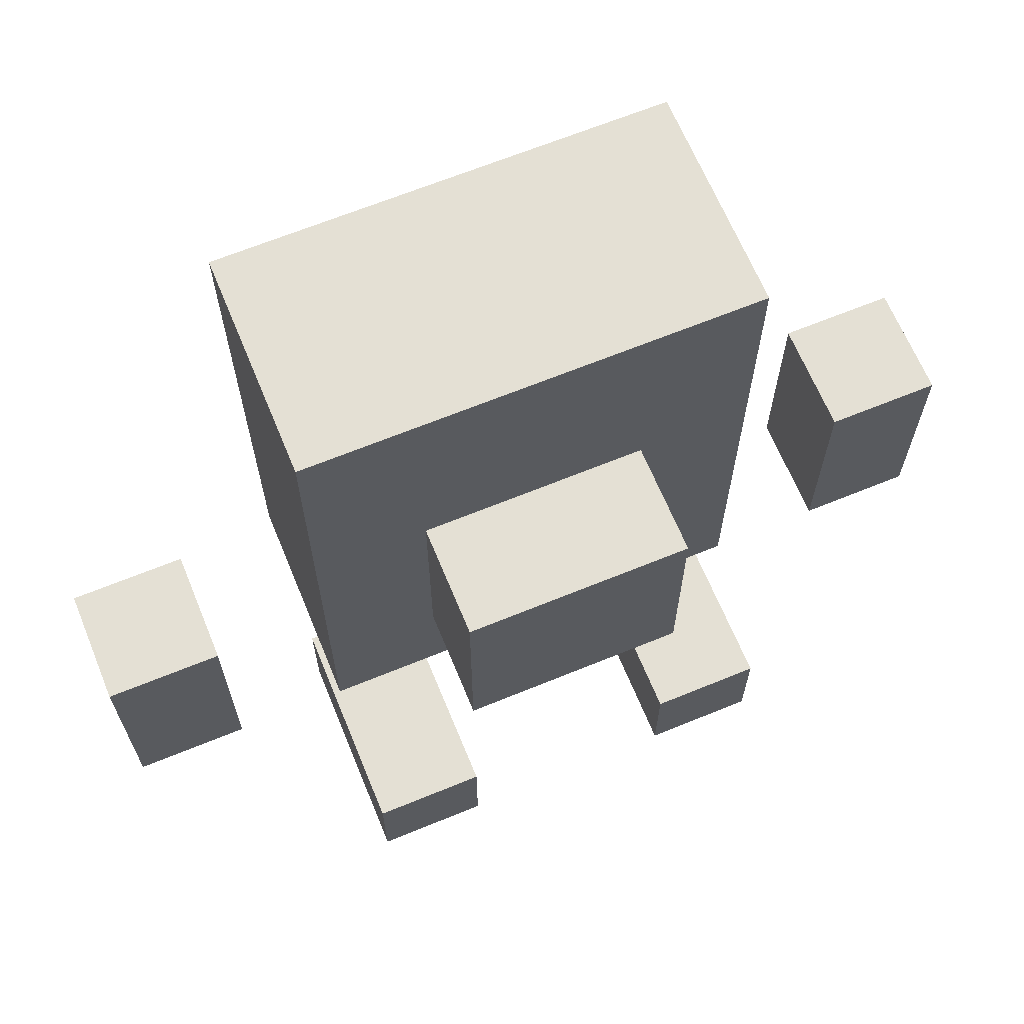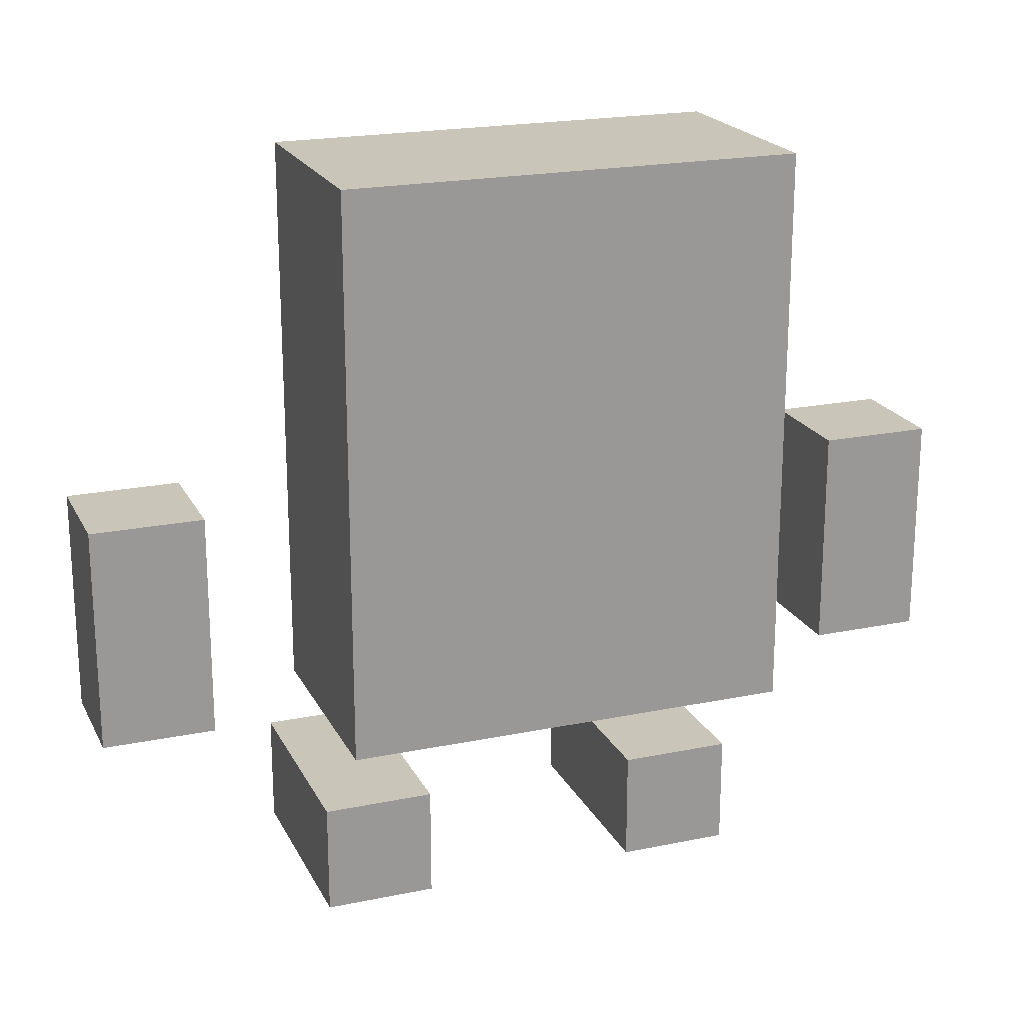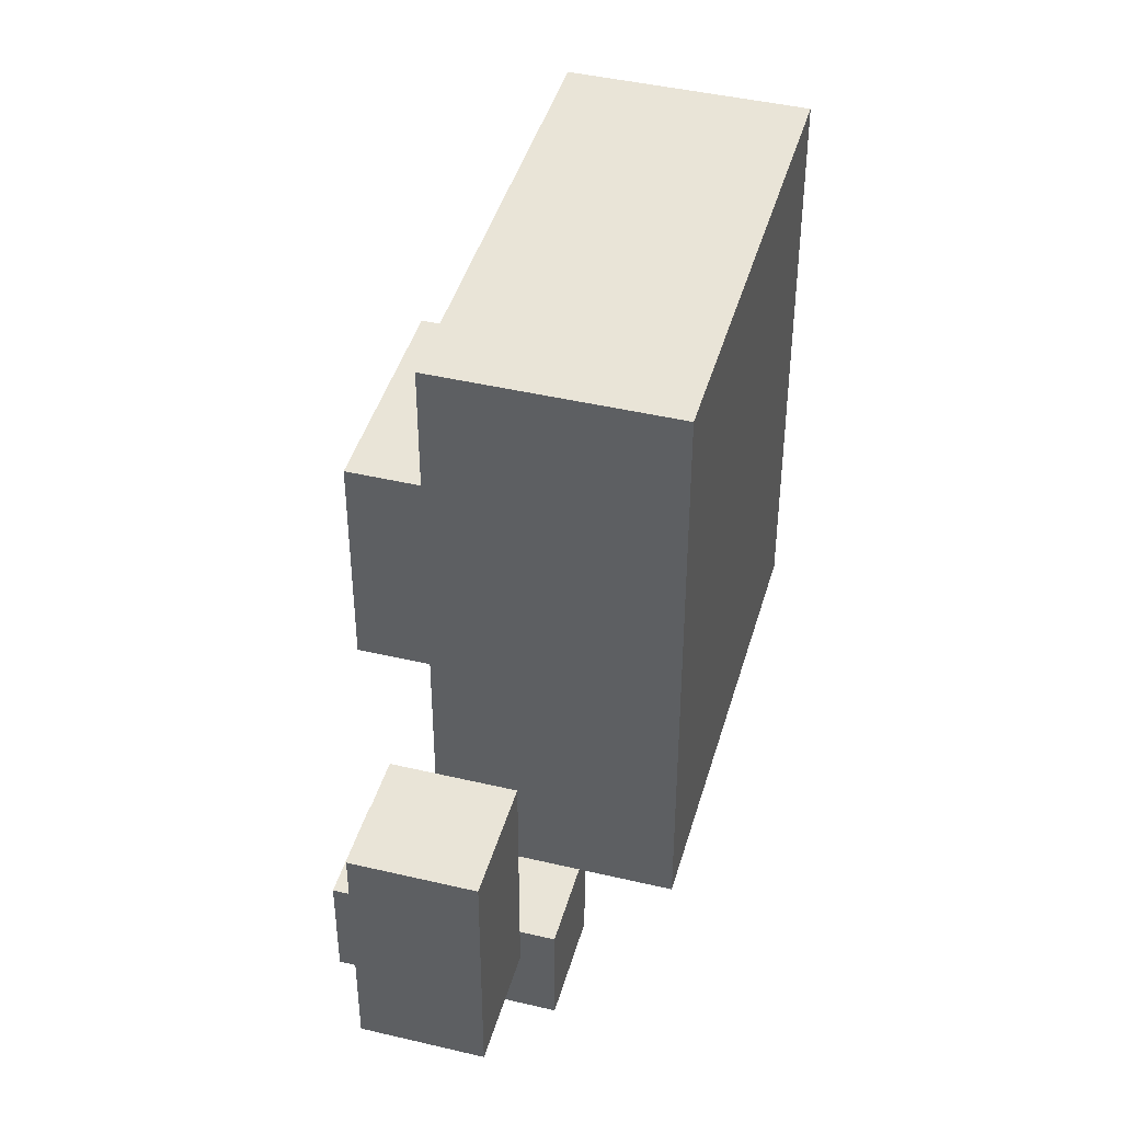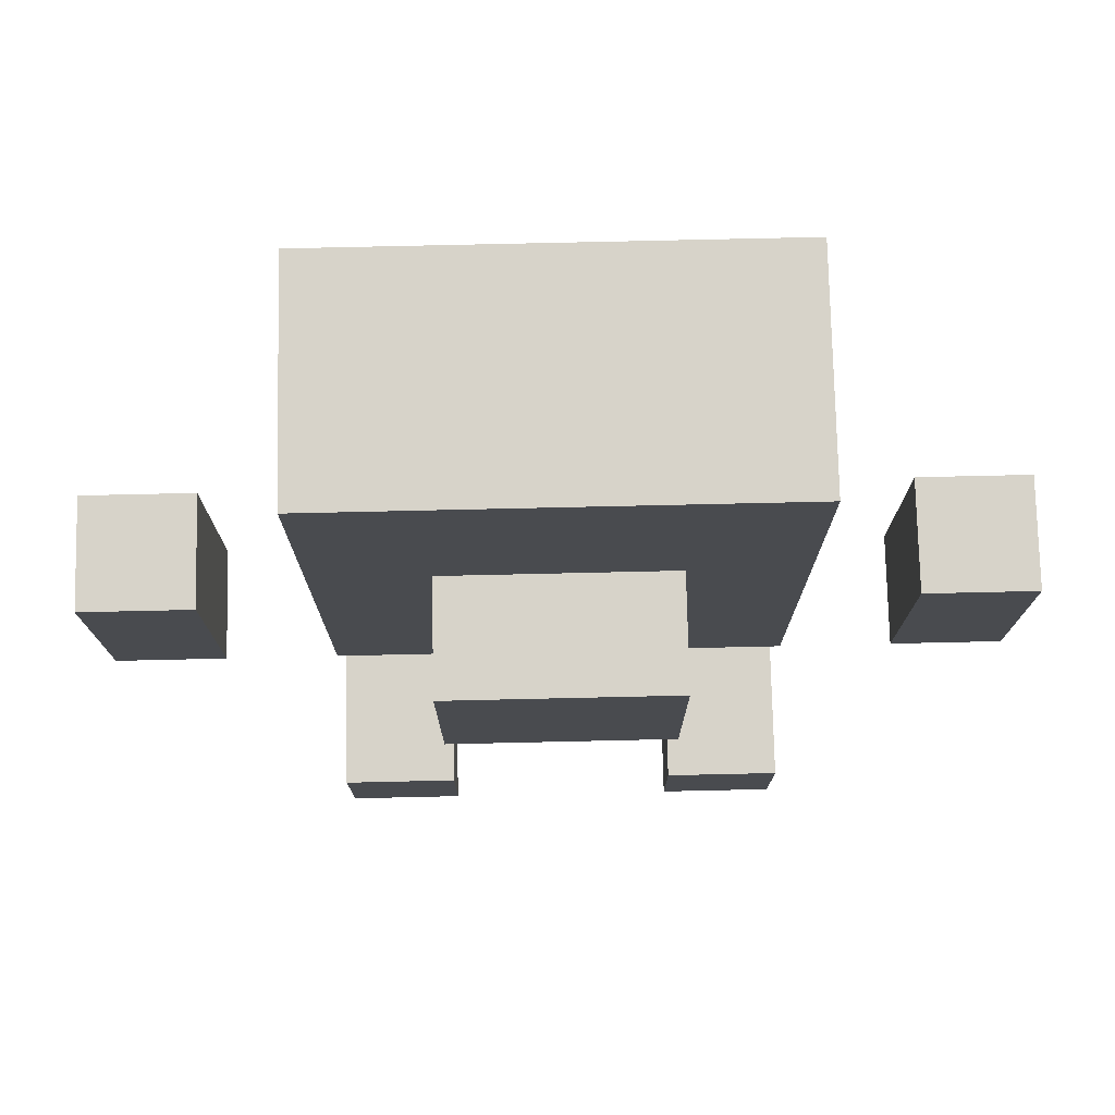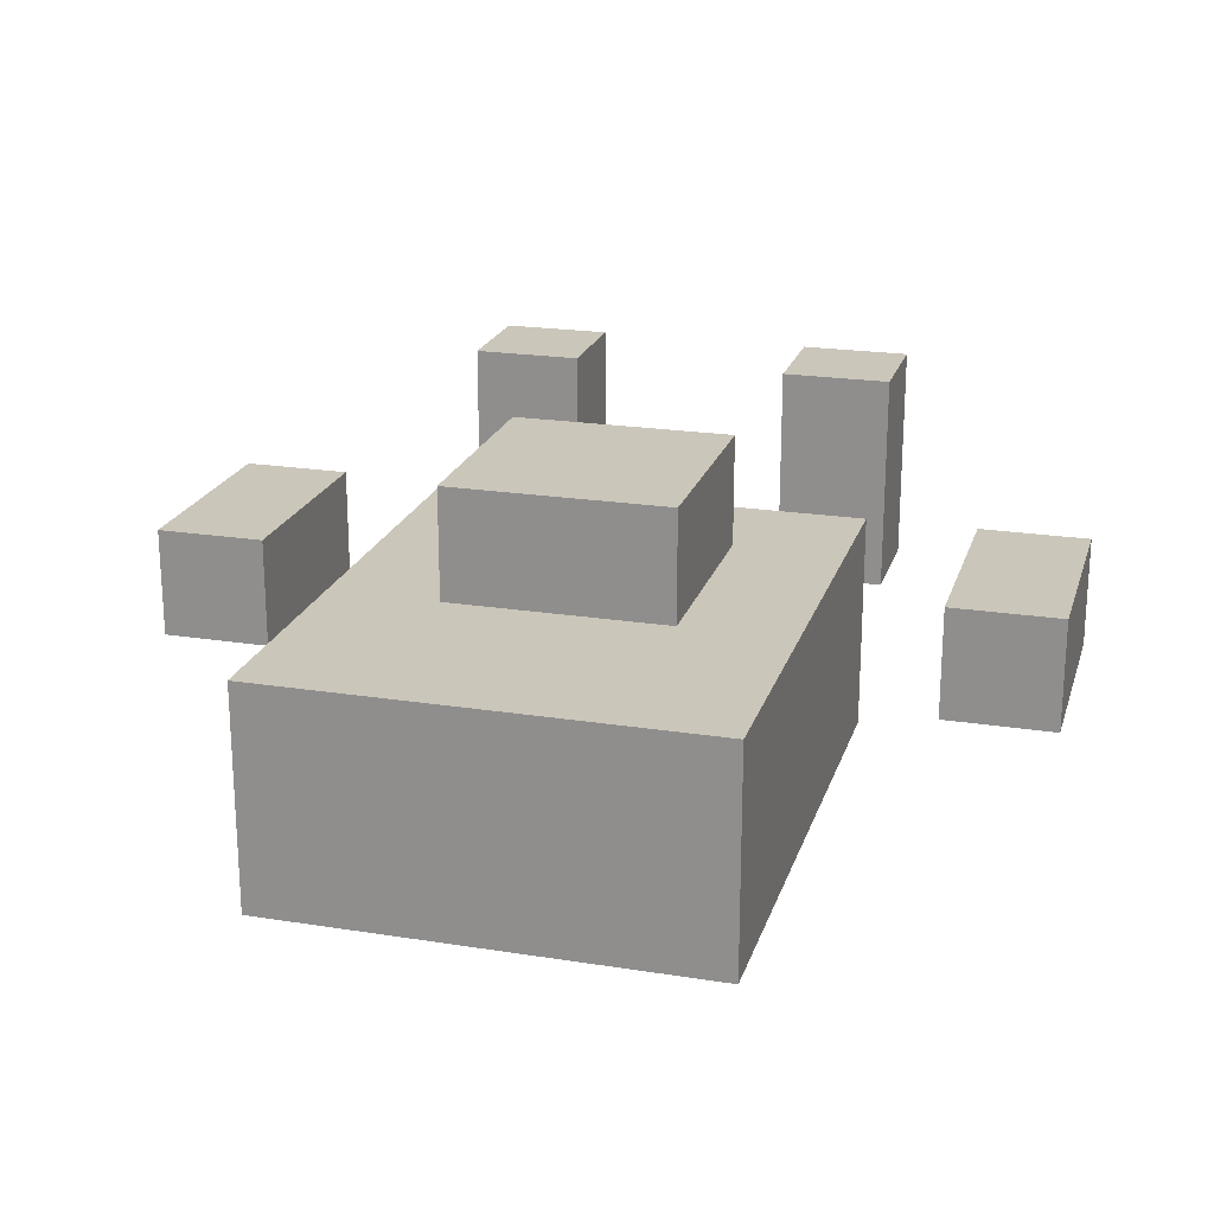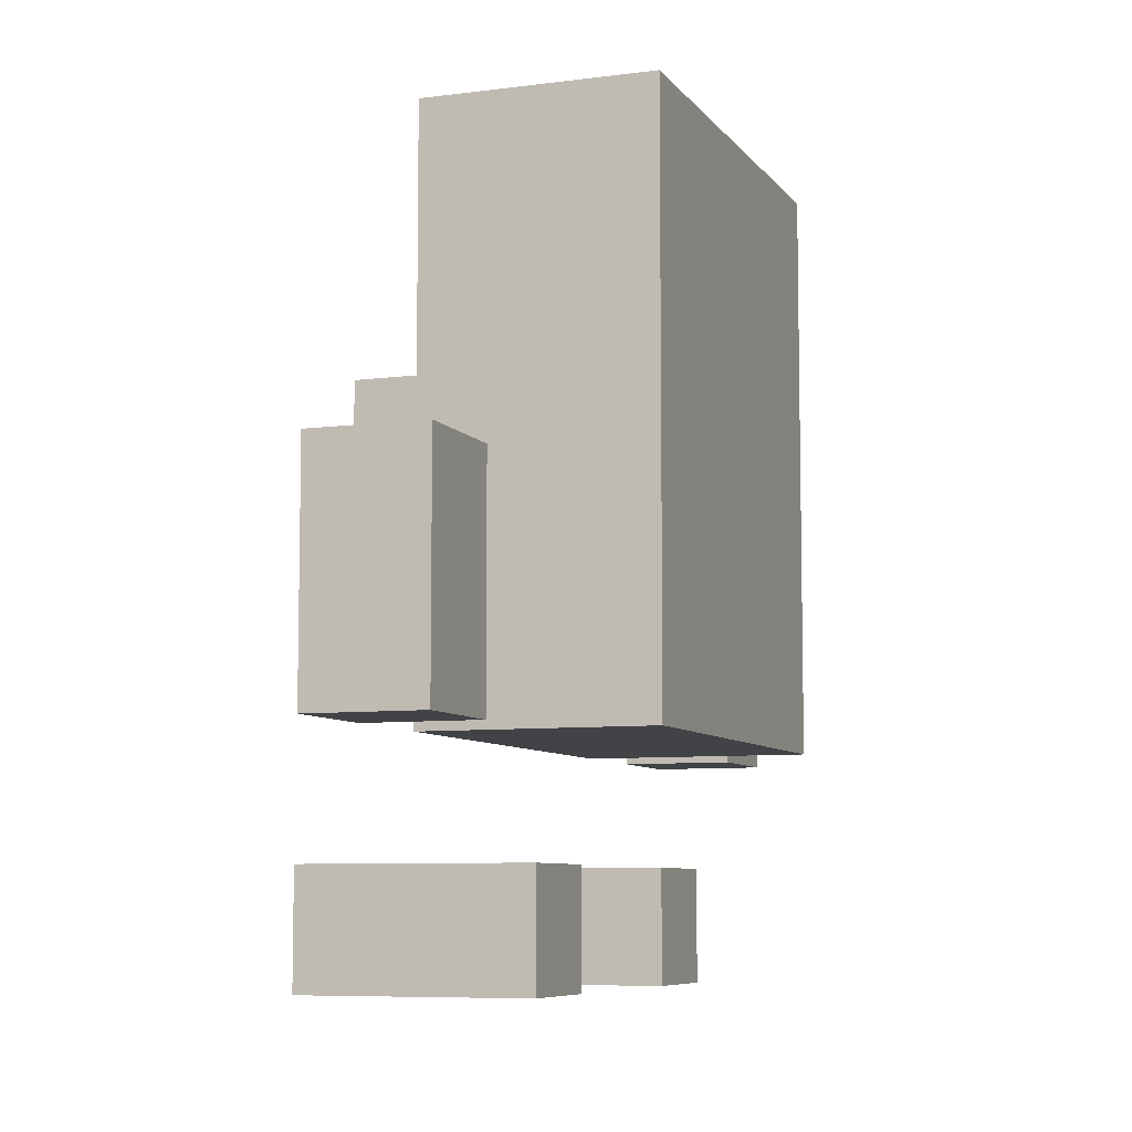
<metadata>
{"format":"obj","ext":"obj","renderer":"f3d","projection":"perspective","resolution":1024,"background":"white","views":[{"elev":66.0,"azim":-22.4,"up":"+Y"},{"elev":20.6,"azim":159.5,"up":"+Y"},{"elev":43.3,"azim":105.6,"up":"+Y"},{"elev":76.1,"azim":-1.3,"up":"+Y"},{"elev":21.2,"azim":-164.3,"up":"+Z"},{"elev":-7.5,"azim":110.3,"up":"+Y"}]}
</metadata>
<code>
o
v -0.4 1 0
v -0.4 1 -0.1
v -0.4 1.2 0
v -0.4 1.2 -0.1
v -0.2 0.8 0.1
v -0.2 0.8 0
v -0.2 0.8 -0.1
v -0.2 0.9 0.1
v -0.2 0.9 0
v -0.2 0.9 -0.1
v -0.2 1 0
v -0.2 1 -0.2
v -0.2 1.2 0
v -0.2 1.2 -0.2
v -0.2 1.3 0
v -0.2 1.3 -0.1
v -0.2 1.4 0
v -0.2 1.4 -0.1
v -0.2 1.5 0
v -0.2 1.5 -0.2
v -0.1 1.1 0.1
v -0.1 1.1 0
v -0.1 1.2 0
v -0.1 1.3 0.1
v -0.1 1.3 0
v 0.1 0.8 0.1
v 0.1 0.8 0
v 0.1 0.8 -0.1
v 0.1 0.9 0.1
v 0.1 0.9 0
v 0.1 0.9 -0.1
v 0.3 1 0
v 0.3 1 -0.1
v 0.3 1.2 0
v 0.3 1.2 -0.1
v -0.3 1 0
v -0.3 1 -0.1
v -0.3 1.2 0
v -0.3 1.2 -0.1
v -0.1 0.8 0.1
v -0.1 0.8 0
v -0.1 0.8 -0.1
v -0.1 0.9 0.1
v -0.1 0.9 0
v -0.1 0.9 -0.1
v 0.1 1.1 0.1
v 0.1 1.1 0
v 0.1 1.2 0
v 0.1 1.3 0.1
v 0.1 1.3 0
v 0.2 0.8 0.1
v 0.2 0.8 0
v 0.2 0.8 -0.1
v 0.2 0.9 0.1
v 0.2 0.9 0
v 0.2 0.9 -0.1
v 0.2 1 0
v 0.2 1 -0.2
v 0.2 1.2 0
v 0.2 1.2 -0.2
v 0.2 1.3 0
v 0.2 1.3 -0.1
v 0.2 1.4 0
v 0.2 1.4 -0.1
v 0.2 1.5 0
v 0.2 1.5 -0.2
v 0.4 1 0
v 0.4 1 -0.1
v 0.4 1.2 0
v 0.4 1.2 -0.1
v -0.2 0.8 0.1
v -0.2 0.9 0.1
v -0.1 0.8 0.1
v -0.1 0.9 0.1
v -0.1 1.1 0.1
v -0.1 1.3 0.1
v 0.1 0.8 0.1
v 0.1 0.9 0.1
v 0.1 1.1 0.1
v 0.1 1.3 0.1
v 0.2 0.8 0.1
v 0.2 0.9 0.1
v -0.4 1 0
v -0.4 1.2 0
v -0.3 1 0
v -0.3 1.2 0
v -0.2 1 0
v -0.2 1.2 0
v -0.2 1.3 0
v -0.2 1.4 0
v -0.2 1.5 0
v -0.1 1 0
v -0.1 1.1 0
v -0.1 1.2 0
v -0.1 1.3 0
v -0.1 1.4 0
v 0.1 1 0
v 0.1 1.1 0
v 0.1 1.2 0
v 0.1 1.3 0
v 0.1 1.4 0
v 0.2 1 0
v 0.2 1.2 0
v 0.2 1.3 0
v 0.2 1.4 0
v 0.2 1.5 0
v 0.3 1 0
v 0.3 1.2 0
v 0.4 1 0
v 0.4 1.2 0
v -0.4 1 -0.1
v -0.4 1.2 -0.1
v -0.3 1 -0.1
v -0.3 1.2 -0.1
v -0.2 0.8 -0.1
v -0.2 0.9 -0.1
v -0.1 0.8 -0.1
v -0.1 0.9 -0.1
v 0.1 0.8 -0.1
v 0.1 0.9 -0.1
v 0.2 0.8 -0.1
v 0.2 0.9 -0.1
v 0.3 1 -0.1
v 0.3 1.2 -0.1
v 0.4 1 -0.1
v 0.4 1.2 -0.1
v -0.2 1 -0.2
v -0.2 1.2 -0.2
v -0.2 1.5 -0.2
v 0.2 1 -0.2
v 0.2 1.2 -0.2
v 0.2 1.5 -0.2
v -0.2 0.8 0.1
v -0.1 0.8 0.1
v 0.1 0.8 0.1
v 0.2 0.8 0.1
v -0.2 0.8 0
v -0.1 0.8 0
v 0.1 0.8 0
v 0.2 0.8 0
v -0.2 0.8 -0.1
v -0.1 0.8 -0.1
v 0.1 0.8 -0.1
v 0.2 0.8 -0.1
v -0.4 1 0
v -0.3 1 0
v -0.2 1 0
v -0.1 1 0
v 0.1 1 0
v 0.2 1 0
v 0.3 1 0
v 0.4 1 0
v -0.4 1 -0.1
v -0.3 1 -0.1
v -0.1 1 -0.1
v 0.1 1 -0.1
v 0.3 1 -0.1
v 0.4 1 -0.1
v -0.2 1 -0.2
v 0.2 1 -0.2
v -0.1 1.1 0.1
v 0.1 1.1 0.1
v -0.1 1.1 0
v 0.1 1.1 0
v -0.2 0.9 0.1
v -0.1 0.9 0.1
v 0.1 0.9 0.1
v 0.2 0.9 0.1
v -0.2 0.9 0
v -0.1 0.9 0
v 0.1 0.9 0
v 0.2 0.9 0
v -0.2 0.9 -0.1
v -0.1 0.9 -0.1
v 0.1 0.9 -0.1
v 0.2 0.9 -0.1
v -0.4 1.2 0
v -0.3 1.2 0
v 0.3 1.2 0
v 0.4 1.2 0
v -0.4 1.2 -0.1
v -0.3 1.2 -0.1
v 0.3 1.2 -0.1
v 0.4 1.2 -0.1
v -0.1 1.3 0.1
v 0.1 1.3 0.1
v -0.1 1.3 0
v 0.1 1.3 0
v -0.2 1.5 0
v 0.2 1.5 0
v -0.2 1.5 -0.2
v 0.2 1.5 -0.2
f 3 2 1
f 4 2 3
f 8 6 5
f 9 7 6
f 9 6 8
f 10 7 9
f 13 12 11
f 14 12 13
f 15 14 13
f 16 14 15
f 17 16 15
f 18 14 16
f 18 16 17
f 19 18 17
f 20 14 18
f 20 18 19
f 23 22 21
f 24 23 21
f 25 23 24
f 29 27 26
f 30 28 27
f 30 27 29
f 31 28 30
f 34 33 32
f 35 33 34
f 36 37 38
f 38 37 39
f 40 41 43
f 41 42 44
f 43 41 44
f 44 42 45
f 46 47 48
f 46 48 49
f 49 48 50
f 51 52 54
f 52 53 55
f 54 52 55
f 55 53 56
f 57 58 59
f 59 58 60
f 59 60 61
f 61 60 62
f 61 62 63
f 62 60 64
f 63 62 64
f 63 64 65
f 64 60 66
f 65 64 66
f 67 68 69
f 69 68 70
f 73 72 71
f 74 72 73
f 79 76 75
f 80 76 79
f 81 78 77
f 82 78 81
f 85 84 83
f 86 84 85
f 92 88 87
f 93 88 92
f 94 89 88
f 94 88 93
f 95 90 89
f 95 89 94
f 96 91 90
f 96 90 95
f 97 93 92
f 98 93 97
f 100 96 95
f 101 91 96
f 101 96 100
f 102 99 98
f 102 98 97
f 103 100 99
f 103 99 102
f 104 101 100
f 104 100 103
f 105 91 101
f 105 101 104
f 106 91 105
f 109 108 107
f 110 108 109
f 111 112 113
f 113 112 114
f 115 116 117
f 117 116 118
f 119 120 121
f 121 120 122
f 123 124 125
f 125 124 126
f 127 128 130
f 128 129 131
f 130 128 131
f 131 129 132
f 137 134 133
f 138 134 137
f 139 136 135
f 140 136 139
f 141 138 137
f 142 138 141
f 143 140 139
f 144 140 143
f 153 146 145
f 154 146 153
f 155 148 147
f 155 149 148
f 156 150 149
f 156 149 155
f 157 152 151
f 158 152 157
f 159 155 147
f 159 156 155
f 160 150 156
f 160 156 159
f 163 162 161
f 164 162 163
f 165 166 169
f 169 166 170
f 167 168 171
f 171 168 172
f 169 170 173
f 173 170 174
f 171 172 175
f 175 172 176
f 177 178 181
f 181 178 182
f 179 180 183
f 183 180 184
f 185 186 187
f 187 186 188
f 189 190 191
f 191 190 192

</code>
